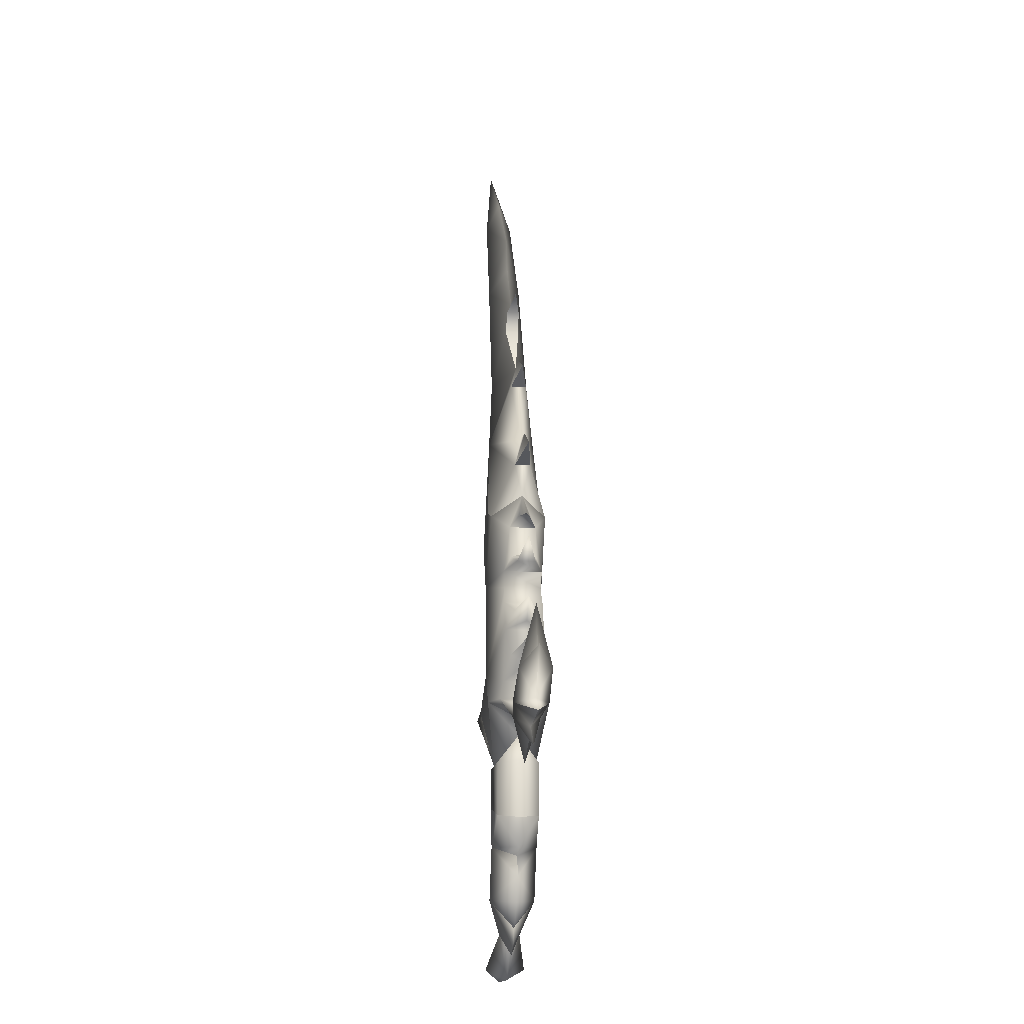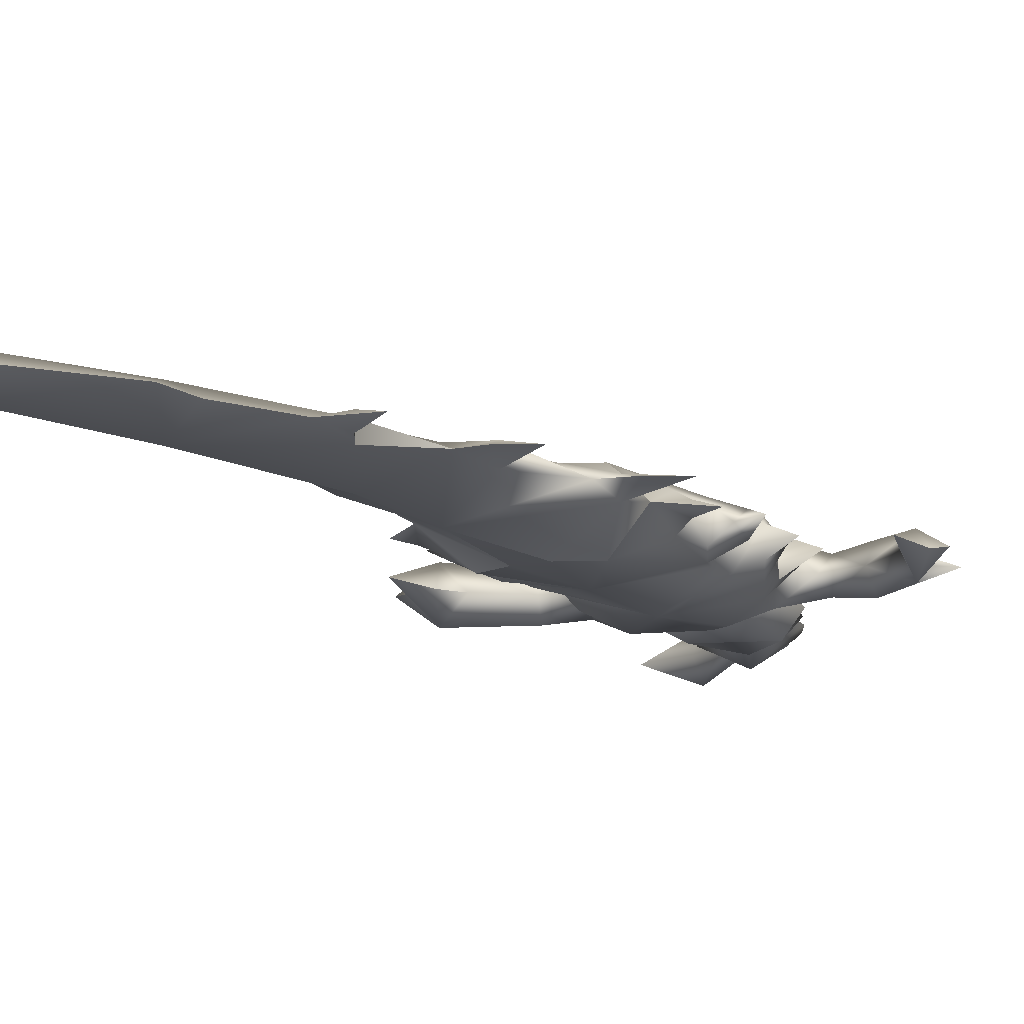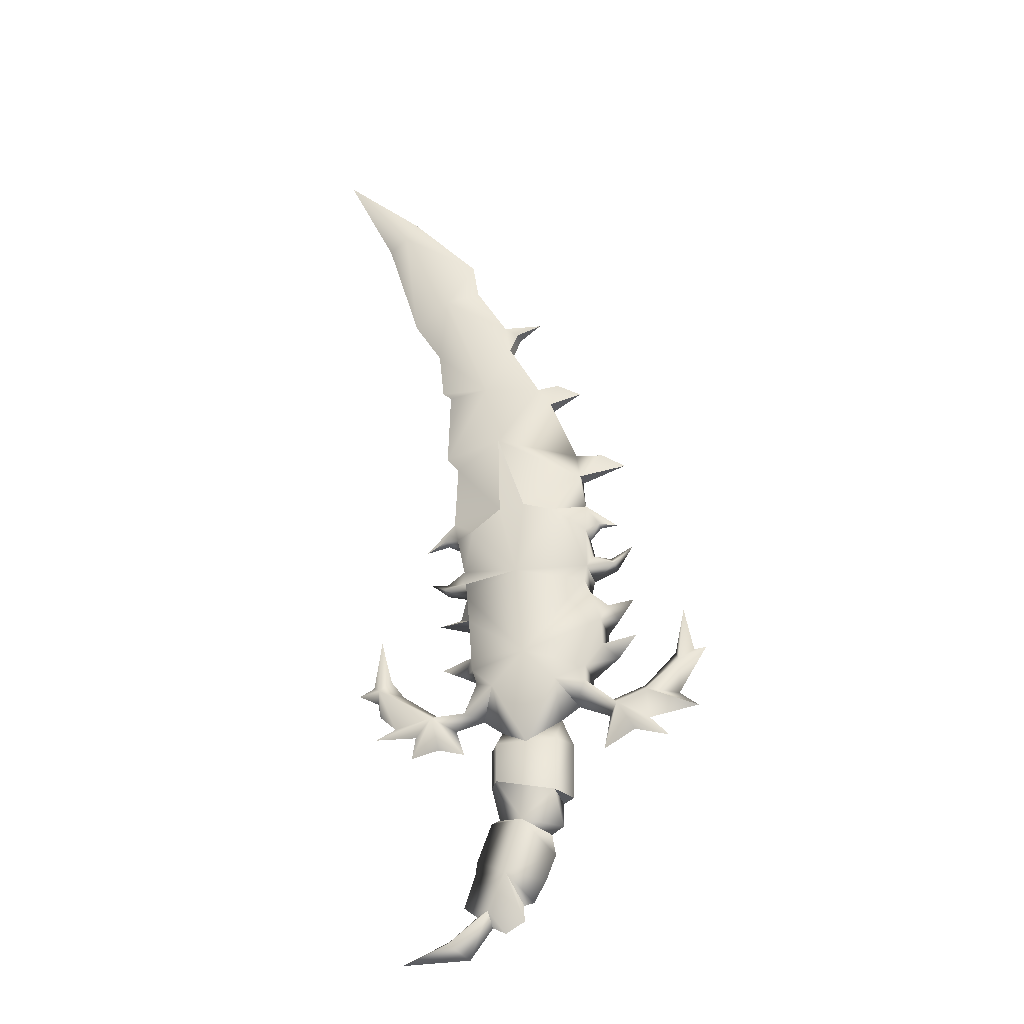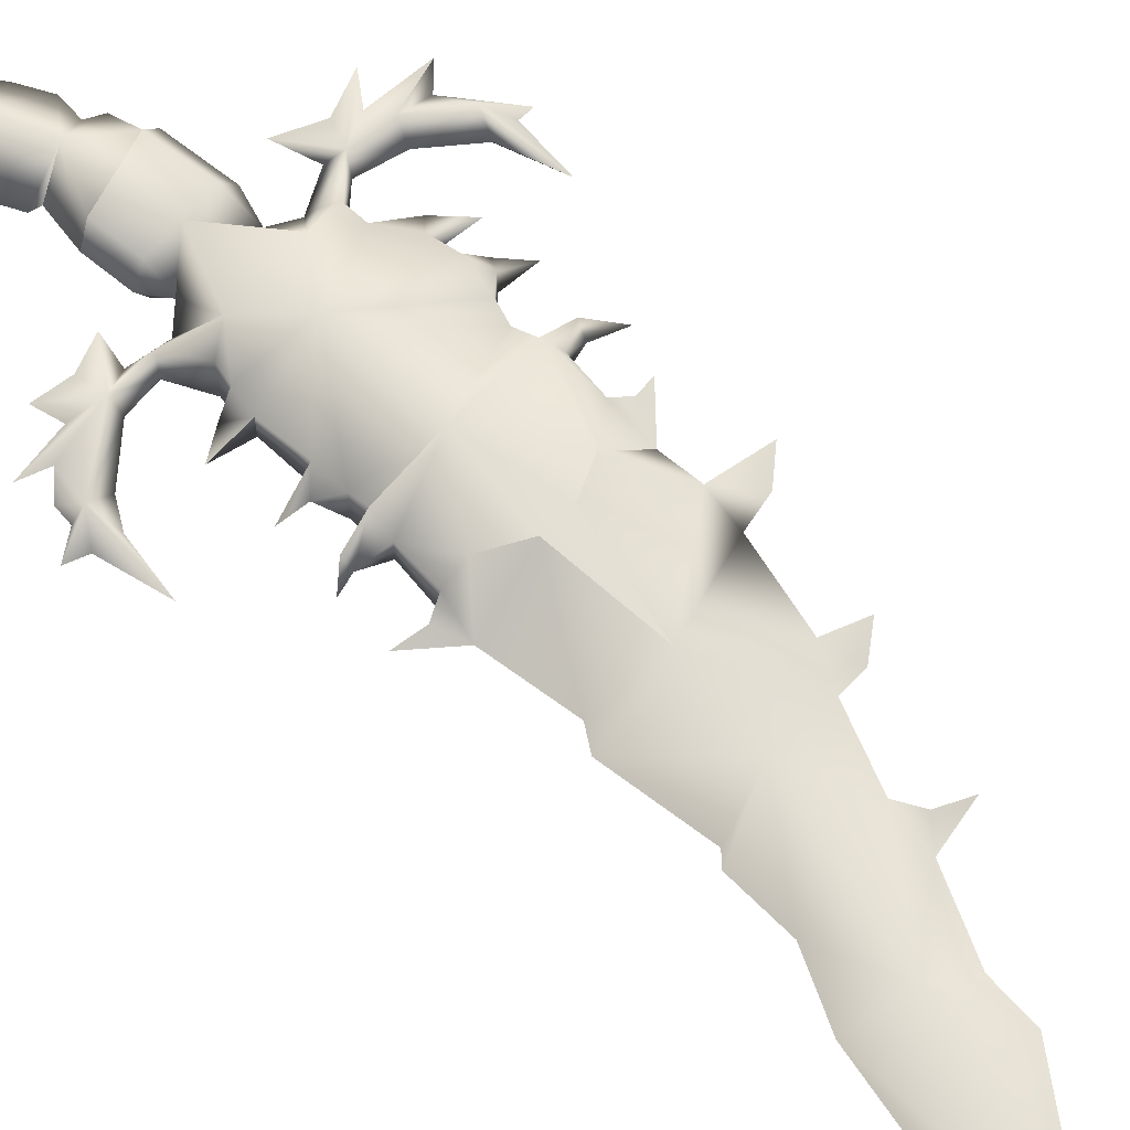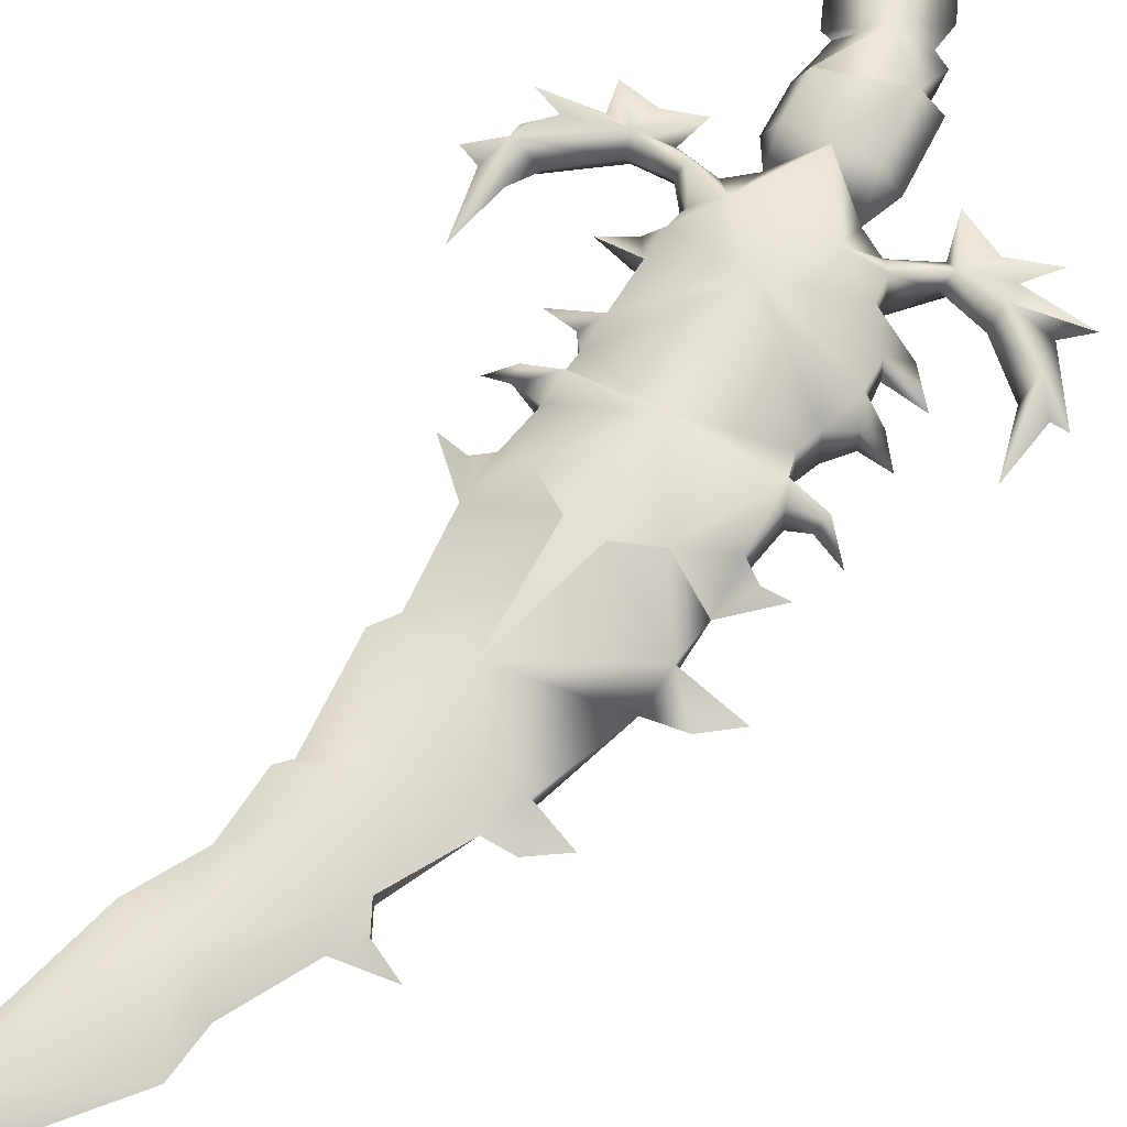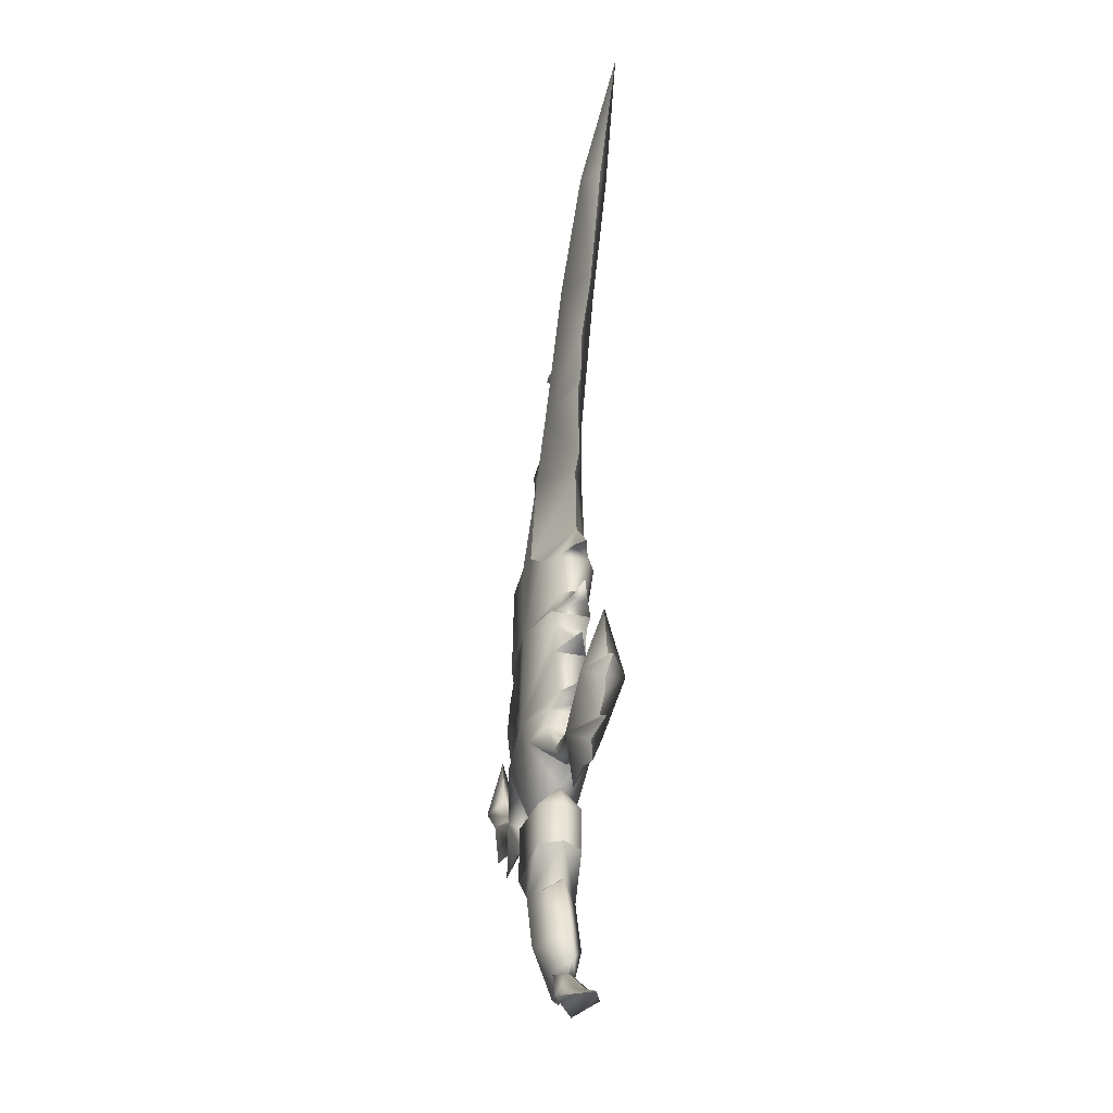
<metadata>
{"format":"obj","ext":"obj","renderer":"f3d","projection":"perspective","resolution":1024,"background":"white","views":[{"elev":-15.9,"azim":-97.5,"up":"+Y"},{"elev":-12.5,"azim":-157.2,"up":"+Z"},{"elev":-30.2,"azim":-165.3,"up":"+Y"},{"elev":64.7,"azim":129.3,"up":"+Z"},{"elev":64.1,"azim":-153.2,"up":"+Z"},{"elev":-32.4,"azim":72.3,"up":"+Y"}]}
</metadata>
<code>
o sword_f
v 0.03274 0.9482 0.04946
v -0.02714 0.7696 0.05874
v 0.0265 0.7636 0.05874
v -0.09366 0.3397 0.06528
v -0.02706 0.2144 0.04395
v -0.0267 0.4117 0.0613
v 0.04011 0.3378 0.06528
v -0.3593 0.495 2.7e-05
v -0.3493 0.3654 0.03461
v -0.3385 0.3971 2.7e-05
v -0.3775 0.4006 2.7e-05
v -0.4025 0.4031 2.7e-05
v -0.3427 0.3054 2.7e-05
v -0.247 0.2359 2.7e-05
v -0.2157 0.2877 0.02819
v -0.3169 0.2157 2.7e-05
v -0.2786 0.2581 2.7e-05
v -0.1959 0.2697 2.7e-05
v -0.1822 0.1991 2.7e-05
v -0.1383 0.3136 0.02819
v -0.1318 0.297 2.7e-05
v -0.09366 0.2711 2.7e-05
v -0.3809 0.2747 2.7e-05
v -0.28 0.3068 0.03746
v -0.2722 0.3309 2.7e-05
v -0.2024 0.3064 2.7e-05
v -0.1541 0.3366 0.04698
v -0.1541 0.3731 0.04043
v 0.1072 0.2956 0.03444
v 0.07367 0.2857 2.7e-05
v 0.1342 0.2706 2.7e-05
v 0.2243 0.2662 2.7e-05
v 0.1799 0.2927 0.03615
v 0.2313 0.2195 2.7e-05
v 0.173 0.2331 2.7e-05
v 0.1176 0.2173 2.7e-05
v 0.312 0.2706 2.7e-05
v 0.2695 0.2907 2.7e-05
v 0.2944 0.3647 0.04357
v 0.3041 0.3224 2.7e-05
v 0.3098 0.3534 2.7e-05
v 0.3206 0.3923 2.7e-05
v 0.3062 0.4981 2.7e-05
v 0.3523 0.3764 2.7e-05
v 0.2817 0.4031 2.7e-05
v 0.1781 0.3102 2.7e-05
v 0.2529 0.3642 2.7e-05
v 0.119 0.3087 2.7e-05
v 0.03429 0.2557 2.7e-05
v 0.08015 0.357 0.04043
v -0.1851 0.723 0.01118
v -0.1579 0.7051 0.02762
v -0.1545 0.7776 2.7e-05
v -0.2226 0.7194 2.7e-05
v -0.2568 0.4499 2.7e-05
v -0.2184 0.3991 2.7e-05
v -0.1894 0.4229 0.02887
v 0.1658 0.4153 2.7e-05
v 0.09743 0.4275 0.02279
v 0.119 0.3923 2.7e-05
v 0.08951 0.3894 0.04043
v 0.1745 0.5213 2.7e-05
v 0.1278 0.5308 2.7e-05
v 0.101 0.5118 0.03245
v 0.1054 0.5671 0.03246
v 0.1295 0.7148 0.02977
v 0.08859 0.7192 0.05443
v 0.1157 0.6379 0.02116
v 0.1609 0.7243 0.01064
v 0.146 0.7736 2.7e-05
v 0.1071 0.5977 0.04043
v 0.1615 0.6206 2.7e-05
v 0.1615 0.6025 0.01675
v 0.1961 0.6267 2.7e-05
v -0.2538 0.5334 2.7e-05
v -0.2226 0.4882 2.7e-05
v -0.2031 0.5149 0.02279
v -0.1894 0.4758 0.04043
v -0.1728 0.6354 0.02681
v -0.1624 0.6075 0.04043
v -0.0893 0.7477 0.05874
v -0.207 0.6375 2.7e-05
v -0.2174 0.6168 0.01918
v -0.2557 0.6624 2.7e-05
v -0.1702 0.5389 0.04043
v -0.1552 0.5743 0.0383
v -0.01061 0.6059 0.0613
v 0.03274 0.9482 -0.0494
v 0.0265 0.7636 -0.05868
v -0.02714 0.7696 -0.05868
v -0.09366 0.3397 -0.06523
v -0.0267 0.4117 -0.06124
v -0.02706 0.2144 -0.0439
v 0.04011 0.3378 -0.06523
v -0.3493 0.3654 -0.03456
v -0.2157 0.2877 -0.02814
v -0.1383 0.3136 -0.02814
v -0.28 0.3068 -0.03741
v -0.1541 0.3366 -0.04693
v -0.1541 0.3731 -0.04038
v 0.1072 0.2956 -0.03439
v 0.1799 0.2927 -0.0361
v 0.2944 0.3647 -0.04351
v 0.08015 0.357 -0.04038
v -0.1851 0.723 -0.01113
v -0.1579 0.7051 -0.02756
v -0.1894 0.4229 -0.02882
v 0.09743 0.4275 -0.02274
v 0.08951 0.3894 -0.04038
v 0.1295 0.7148 -0.02972
v 0.1157 0.6379 -0.02111
v 0.08859 0.7192 -0.05438
v 0.2077 0.7087 2.7e-05
v 0.1609 0.7243 -0.01583
v 0.1071 0.5977 -0.04038
v 0.1615 0.6025 -0.0167
v -0.2031 0.5149 -0.02274
v -0.1894 0.4758 -0.04038
v -0.1728 0.6354 -0.02676
v -0.1624 0.6075 -0.04038
v -0.0893 0.7477 -0.05868
v -0.2174 0.6168 -0.01913
v 0.101 0.5118 -0.0324
v 0.1054 0.5671 -0.03241
v -0.1702 0.5389 -0.04038
v -0.1552 0.5743 -0.03824
v -0.01061 0.6059 -0.06124
v -0.1174 0.215 2.7e-05
v -0.08574 0.1047 0.04331
v -0.0879 0.2152 0.04331
v 0.05682 0.1361 2.7e-05
v 0.03534 0.2151 0.04331
v 0.03522 0.1328 0.04331
v -0.0879 0.2152 -0.04326
v -0.08574 0.1047 -0.04326
v -0.1167 0.09809 2.7e-05
v 0.03534 0.2151 -0.04326
v 0.05766 0.2151 2.7e-05
v 0.03522 0.1328 -0.04326
v -0.01904 0.04525 0.04766
v -0.09438 0.03934 2.7e-05
v -0.0699 0.02345 2.7e-05
v -0.0771 -0.01975 2.7e-05
v -0.01158 -0.1515 2.7e-05
v 0.01535 -0.06203 0.04766
v -0.01158 -0.1191 2.7e-05
v 0.05284 -0.1594 2.7e-05
v 0.05824 -0.13 0.02151
v 0.02598 -0.1728 2.7e-05
v 0.03946 0.06413 2.7e-05
v 0.05672 0.05815 2.7e-05
v -0.03174 -0.1148 2.7e-05
v -0.05694 -0.07014 2.7e-05
v 0.08634 -0.01975 2.7e-05
v 0.08994 -0.04639 2.7e-05
v 0.1123 -0.1143 2.7e-05
v 0.0849 -0.1349 2.7e-05
v -0.01904 0.04525 -0.04761
v 0.01535 -0.06203 -0.04761
v 0.05824 -0.13 -0.02146
v 0.258 1.645 2.7e-05
v 0.2737 1.584 0.02848
v 0.4304 1.798 2.7e-05
v 0.3222 1.574 2.7e-05
v 0.2488 1.331 2.7e-05
v 0.1617 1.366 0.0354
v 0.09783 1.405 2.7e-05
v 0.1098 1.482 2.7e-05
v 0.1903 1.235 2.7e-05
v 0.06494 1.097 0.04003
v 0.1793 1.131 2.7e-05
v 0.1606 1.114 2.7e-05
v 0.1658 0.9483 2.7e-05
v 0.1399 0.9161 2.7e-05
v -0.04908 1.104 2.7e-05
v -0.09487 1.107 2.7e-05
v -0.08087 1.05 0.01881
v -0.1467 1.076 0.002175
v -0.0542 1.283 2.7e-05
v -0.004186 1.257 0.01297
v 0.02966 1.29 2.7e-05
v 0.01448 1.216 0.01443
v -0.1355 0.9102 2.7e-05
v -0.1458 0.848 0.01881
v -0.2443 0.8698 0.002175
v -0.1935 0.904 2.7e-05
v 0.2737 1.584 -0.02842
v 0.1617 1.366 -0.03534
v 0.06494 1.097 -0.03998
v -0.08087 1.05 -0.01446
v -0.004186 1.257 -0.01291
v 0.01448 1.216 -0.01438
v -0.1458 0.848 -0.01446
v 0.09858 -0.2209 2.7e-05
v 0.1337 -0.1981 0.04156
v 0.2371 -0.2212 2.7e-05
v 0.1429 -0.1807 2.7e-05
v 0.1337 -0.1981 -0.04151
f 1 2 3
f 4 5 6
f 6 5 7
f 8 9 10
f 11 9 8
f 12 9 11
f 9 12 13
f 14 15 16
f 16 15 17
f 18 15 19
f 19 15 14
f 20 18 21
f 20 21 4
f 21 22 4
f 4 22 5
f 13 23 24
f 23 17 24
f 24 17 15
f 9 13 24
f 25 9 24
f 25 15 26
f 20 27 15
f 27 26 15
f 20 4 27
f 27 4 28
f 29 30 31
f 32 33 34
f 34 33 35
f 35 33 36
f 36 33 31
f 33 29 31
f 37 33 32
f 38 33 37
f 33 38 39
f 38 40 39
f 41 39 40
f 42 43 39
f 42 39 44
f 44 39 41
f 45 39 43
f 39 46 33
f 47 39 45
f 46 39 47
f 46 48 33
f 33 48 29
f 30 7 49
f 7 30 29
f 7 5 49
f 48 50 29
f 29 50 7
f 51 52 53
f 53 54 51
f 55 56 57
f 56 28 57
f 58 59 60
f 60 59 61
f 62 63 64
f 65 64 63
f 66 67 68
f 66 69 70
f 68 71 72
f 71 73 72
f 74 72 73
f 75 76 77
f 76 78 77
f 79 80 52
f 80 81 52
f 81 53 52
f 82 83 79
f 82 84 83
f 83 80 79
f 66 70 67
f 59 64 6
f 57 28 78
f 28 6 78
f 4 6 28
f 6 64 65
f 50 61 7
f 7 61 6
f 61 59 6
f 78 6 85
f 85 77 78
f 86 85 6
f 87 3 2
f 71 87 65
f 68 87 71
f 65 87 6
f 86 6 87
f 86 87 80
f 81 80 87
f 2 81 87
f 67 3 87
f 67 87 68
f 88 89 90
f 91 92 93
f 92 94 93
f 8 10 95
f 11 8 95
f 12 11 95
f 95 13 12
f 14 16 96
f 16 17 96
f 18 19 96
f 19 14 96
f 18 97 21
f 97 91 21
f 21 91 22
f 91 93 22
f 13 98 23
f 23 98 17
f 98 96 17
f 95 98 13
f 25 95 10
f 96 25 26
f 97 96 99
f 99 96 26
f 97 99 91
f 99 100 91
f 101 31 30
f 32 34 102
f 34 35 102
f 35 36 102
f 36 31 102
f 102 31 101
f 37 32 102
f 38 37 102
f 102 103 38
f 38 103 40
f 41 40 103
f 42 103 43
f 42 44 103
f 44 41 103
f 45 43 103
f 103 102 46
f 47 45 103
f 46 47 103
f 46 102 48
f 102 101 48
f 30 49 94
f 94 101 30
f 94 49 93
f 48 101 104
f 101 94 104
f 105 53 106
f 53 105 54
f 55 107 56
f 56 107 100
f 58 60 108
f 60 109 108
f 110 111 112
f 70 113 114
f 113 70 69
f 111 72 115
f 115 72 116
f 74 116 72
f 75 117 76
f 76 117 118
f 119 106 120
f 120 106 121
f 121 106 53
f 82 119 122
f 82 122 84
f 122 119 120
f 110 112 70
f 108 92 123
f 107 118 100
f 100 118 92
f 91 100 92
f 92 124 123
f 104 94 109
f 94 92 109
f 109 92 108
f 118 125 92
f 125 118 117
f 126 92 125
f 127 90 89
f 115 124 127
f 111 115 127
f 124 92 127
f 126 127 92
f 126 120 127
f 121 127 120
f 90 127 121
f 112 127 89
f 112 111 127
f 51 54 105
f 105 52 51
f 52 119 79
f 82 79 119
f 83 84 122
f 80 122 120
f 86 120 126
f 86 125 85
f 125 77 85
f 75 77 117
f 78 76 118
f 78 107 57
f 55 57 107
f 28 56 100
f 28 99 27
f 26 27 99
f 108 64 59
f 59 58 108
f 62 64 123
f 63 124 65
f 71 124 115
f 71 116 73
f 74 73 116
f 68 72 111
f 68 110 66
f 110 69 66
f 69 114 113
f 70 114 110
f 60 61 109
f 50 109 61
f 50 48 104
f 20 15 18
f 25 10 9
f 25 24 15
f 18 96 97
f 25 98 95
f 96 98 25
f 105 106 52
f 52 106 119
f 80 83 122
f 86 80 120
f 86 126 125
f 125 117 77
f 78 118 107
f 28 100 99
f 108 123 64
f 71 65 124
f 71 115 116
f 68 111 110
f 110 114 69
f 50 104 109
f 128 129 130
f 131 132 133
f 22 134 128
f 22 93 134
f 128 135 136
f 131 137 138
f 93 135 134
f 135 93 139
f 137 139 93
f 49 137 93
f 49 138 137
f 132 138 49
f 128 130 22
f 5 132 49
f 5 22 130
f 5 130 129
f 132 5 133
f 129 133 5
f 128 136 129
f 131 138 132
f 128 134 135
f 131 139 137
f 129 140 133
f 141 140 129
f 142 140 141
f 143 140 142
f 144 145 146
f 147 148 149
f 148 144 149
f 133 140 131
f 131 140 150
f 150 140 151
f 152 145 153
f 145 143 153
f 146 145 152
f 154 145 155
f 156 155 145
f 145 148 156
f 156 148 157
f 154 140 145
f 135 139 158
f 141 135 158
f 142 141 158
f 143 142 158
f 144 146 159
f 147 149 160
f 160 149 144
f 160 144 159
f 139 131 158
f 131 150 158
f 150 151 158
f 152 153 159
f 159 143 158
f 146 152 159
f 154 155 159
f 156 159 155
f 159 156 160
f 156 157 160
f 158 154 159
f 141 129 135
f 148 145 144
f 145 140 143
f 154 151 140
f 159 153 143
f 158 151 154
f 62 123 63
f 124 63 123
f 129 136 135
f 161 162 163
f 163 162 164
f 165 162 166
f 167 166 168
f 168 162 161
f 169 166 170
f 169 165 166
f 171 170 172
f 169 170 171
f 170 173 172
f 173 1 174
f 174 3 70
f 175 176 177
f 178 177 176
f 170 175 1
f 1 175 177
f 179 180 181
f 175 170 182
f 183 1 177
f 81 2 184
f 185 184 186
f 186 184 183
f 1 183 184
f 1 184 2
f 53 81 184
f 3 67 70
f 180 182 181
f 166 181 182
f 167 181 166
f 170 166 182
f 161 163 187
f 163 164 187
f 165 187 164
f 167 168 188
f 168 187 188
f 169 189 188
f 169 188 165
f 171 172 189
f 169 171 189
f 173 189 172
f 173 174 88
f 89 174 70
f 175 190 176
f 178 176 190
f 189 88 175
f 88 190 175
f 179 181 191
f 175 192 189
f 183 190 88
f 121 193 90
f 185 186 193
f 186 183 193
f 88 193 183
f 88 90 193
f 53 193 121
f 89 70 112
f 191 181 192
f 188 192 181
f 167 188 181
f 189 192 188
f 183 177 190
f 53 184 193
f 165 164 162
f 168 166 162
f 170 1 173
f 174 1 3
f 165 188 187
f 168 161 187
f 173 88 189
f 89 88 174
f 194 148 147
f 148 194 195
f 195 194 196
f 197 195 196
f 195 197 157
f 148 195 157
f 194 147 160
f 160 198 194
f 198 196 194
f 197 196 198
f 198 157 197
f 160 157 198
f 177 178 190
f 184 185 193
f 180 179 191
f 182 180 191 192
f 182 192 175

</code>
